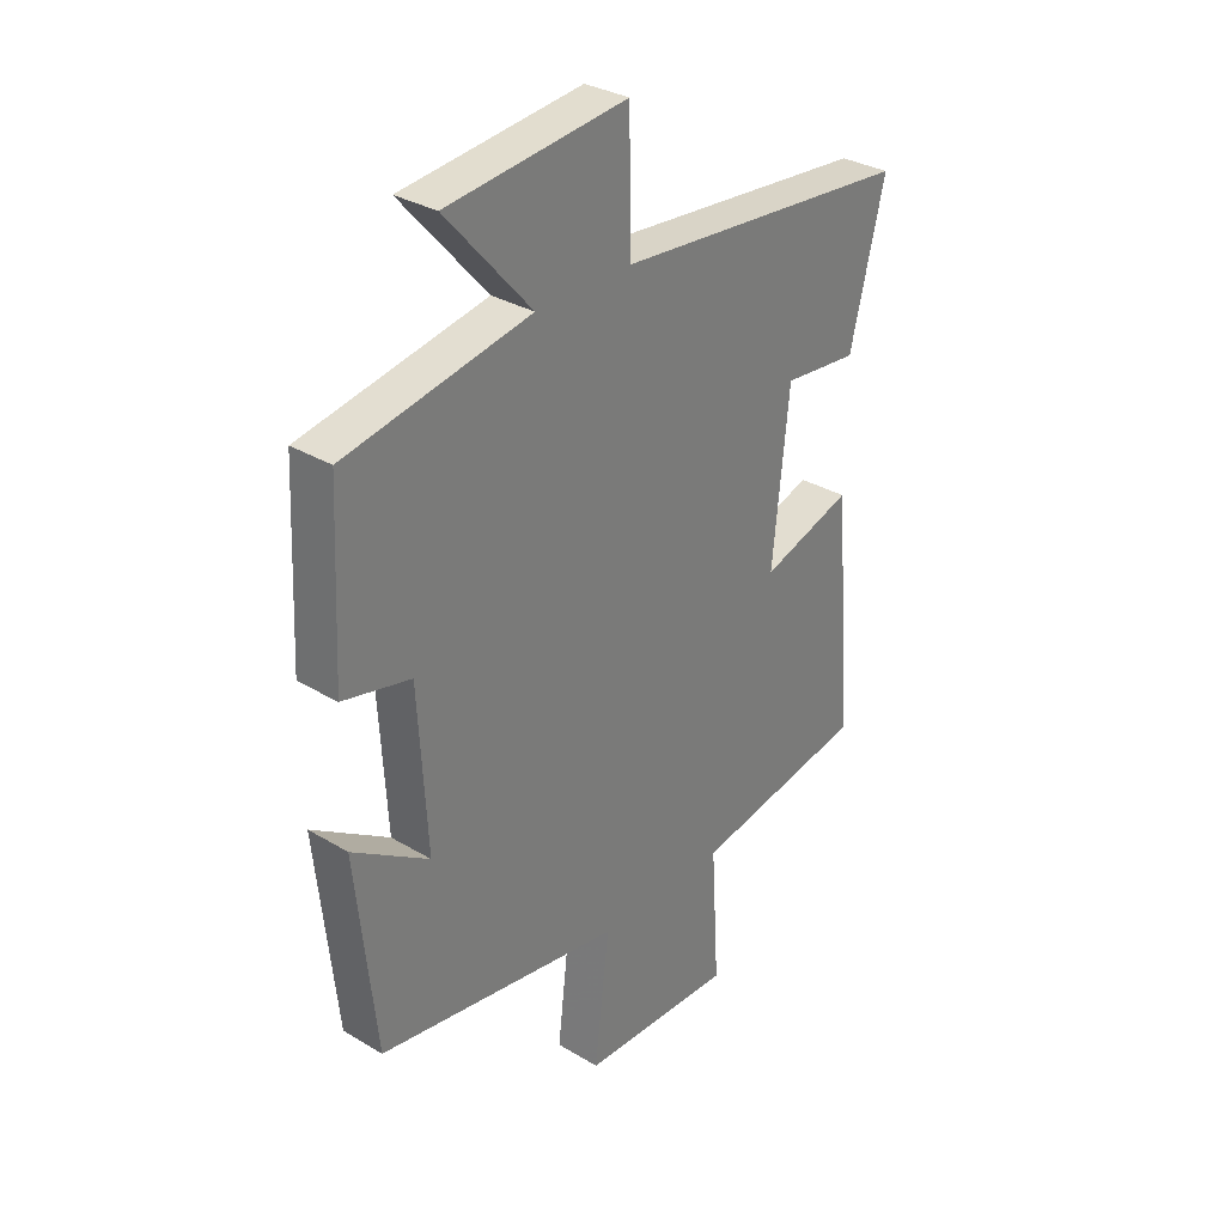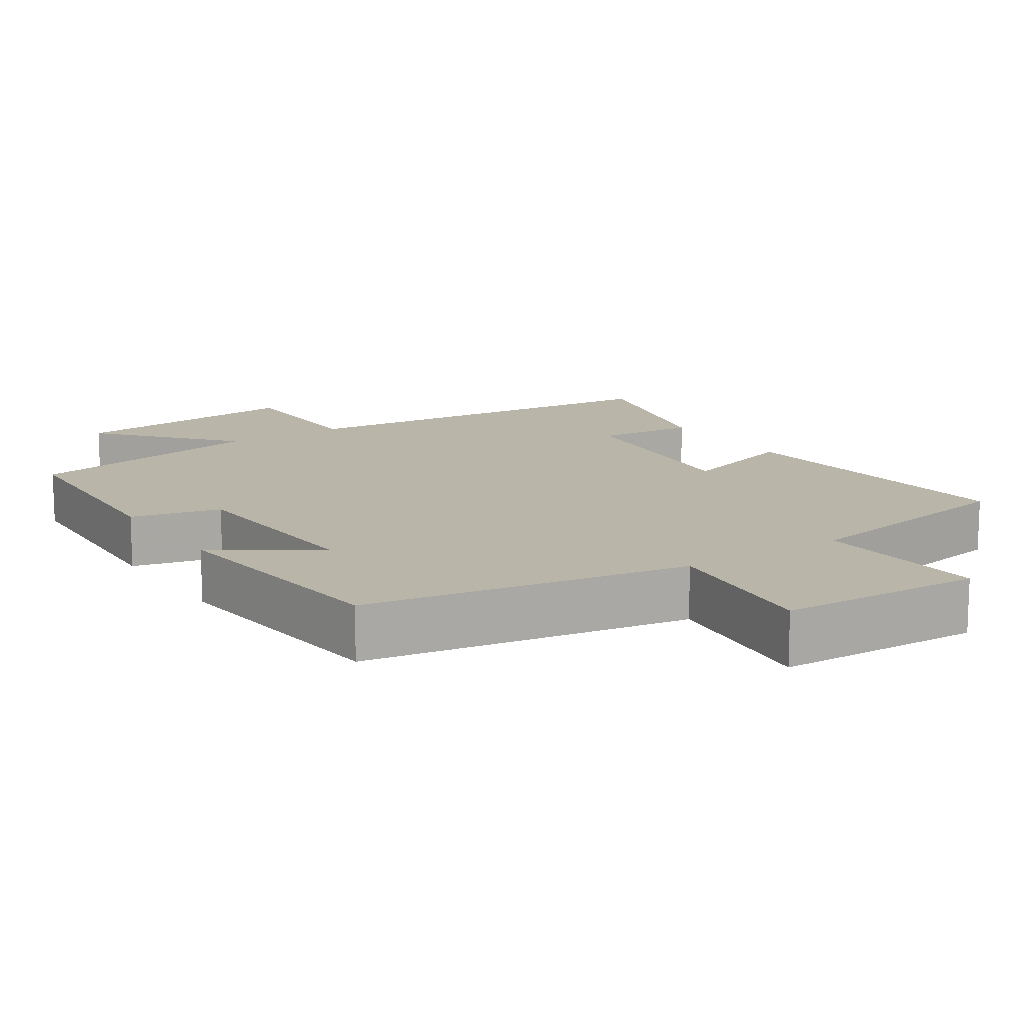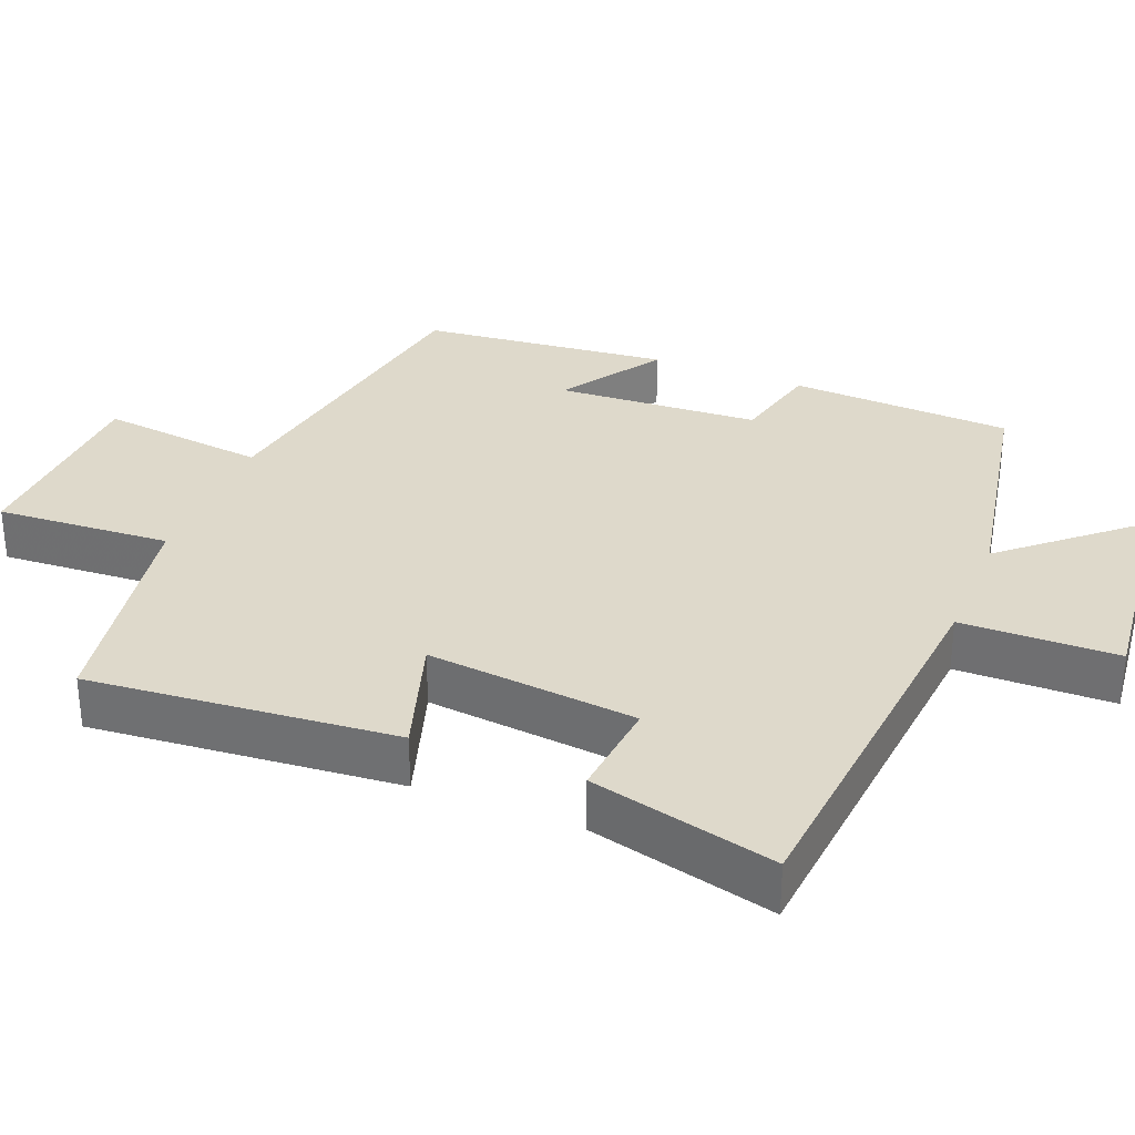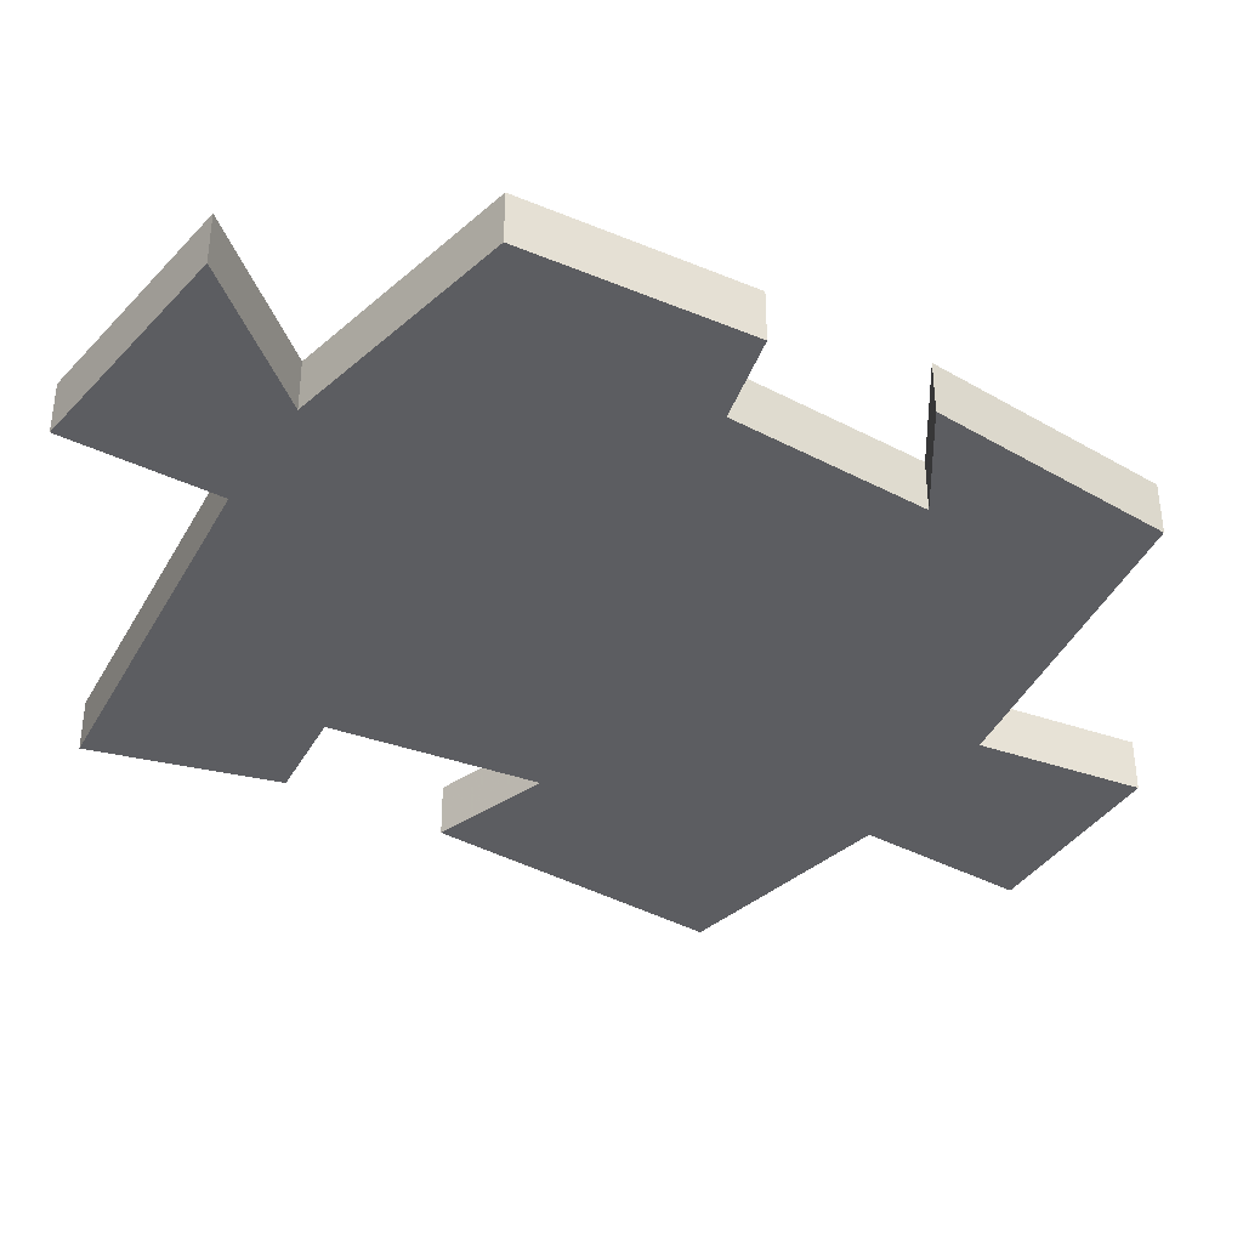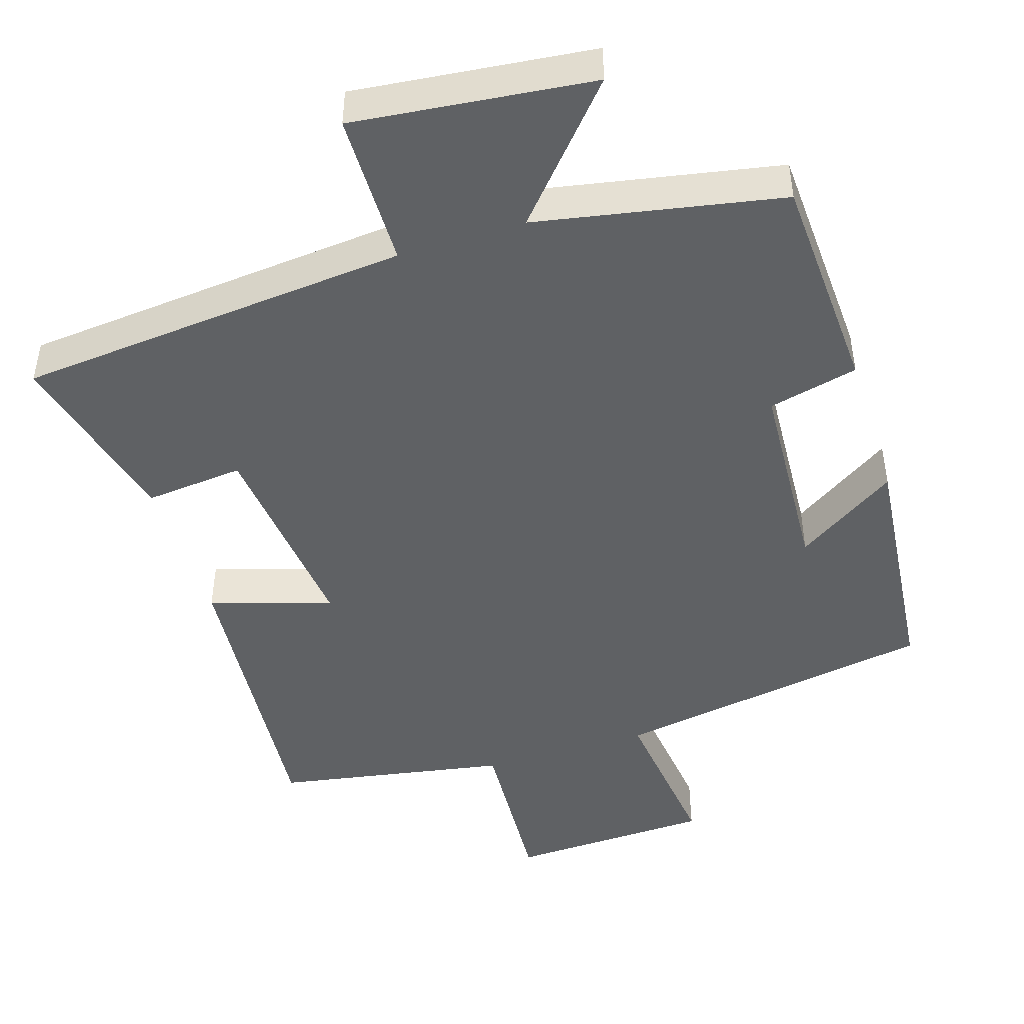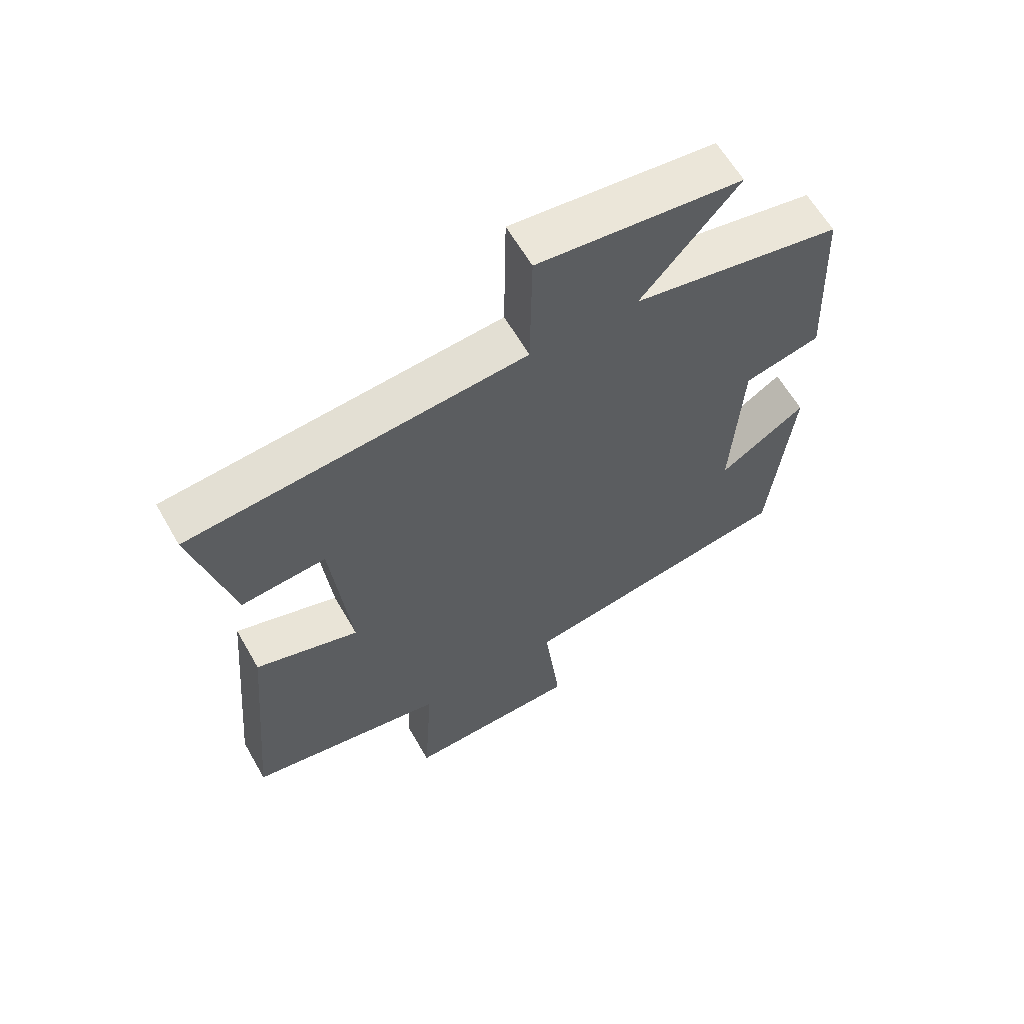
<metadata>
{"format":"obj","ext":"obj","renderer":"f3d","projection":"perspective","resolution":1024,"background":"white","views":[{"elev":31.8,"azim":130.2,"up":"+Z"},{"elev":13.6,"azim":146.6,"up":"+Y"},{"elev":31.8,"azim":-68.1,"up":"+Y"},{"elev":-37.1,"azim":58.9,"up":"+Y"},{"elev":-46.4,"azim":17.6,"up":"+Y"},{"elev":62.2,"azim":-29.8,"up":"+Z"}]}
</metadata>
<code>
v -0.563 0.07 0.452
v -0.024 0.07 0.5
v -0.021 0.07 0.713
v 0.305 0.07 0.677
v 0.15 0.07 0.5
v 0.485 0.07 0.436
v 0.5 0.07 0.131
v 0.377 0.07 0.102
v 0.361 0.07 -0.176
v 0.5 0.07 -0.085
v 0.465 0.07 -0.426
v 0.02 0.07 -0.5
v 0.047 0.07 -0.729
v -0.233 0.07 -0.739
v -0.218 0.07 -0.5
v -0.537 0.07 -0.443
v -0.5 0.07 -0.023
v -0.334 0.07 -0.076
v -0.364 0.07 0.212
v -0.5 0.07 0.199
v -0.563 0 0.452
v -0.024 0 0.5
v -0.021 0 0.713
v 0.305 0 0.677
v 0.15 0 0.5
v 0.485 0 0.436
v 0.5 0 0.131
v 0.377 0 0.102
v 0.361 0 -0.176
v 0.5 0 -0.085
v 0.465 0 -0.426
v 0.02 0 -0.5
v 0.047 0 -0.729
v -0.233 0 -0.739
v -0.218 0 -0.5
v -0.537 0 -0.443
v -0.5 0 -0.023
v -0.334 0 -0.076
v -0.364 0 0.212
v -0.5 0 0.199
f 19 20 1 2
f 18 19 2
f 15 16 17 18
f 15 18 2
f 12 13 14 15
f 12 15 2
f 9 10 11 12
f 8 9 12 2
f 5 6 7 8
f 5 8 2 3
f 3 4 5
f 22 21 40 39
f 22 39 38
f 38 37 36 35
f 22 38 35
f 35 34 33 32
f 22 35 32
f 32 31 30 29
f 22 32 29 28
f 28 27 26 25
f 23 22 28 25
f 25 24 23
f 1 21 22 2
f 2 22 23 3
f 3 23 24 4
f 4 24 25 5
f 5 25 26 6
f 6 26 27 7
f 7 27 28 8
f 8 28 29 9
f 9 29 30 10
f 10 30 31 11
f 11 31 32 12
f 12 32 33 13
f 13 33 34 14
f 14 34 35 15
f 15 35 36 16
f 16 36 37 17
f 17 37 38 18
f 18 38 39 19
f 19 39 40 20
f 20 40 21 1

</code>
